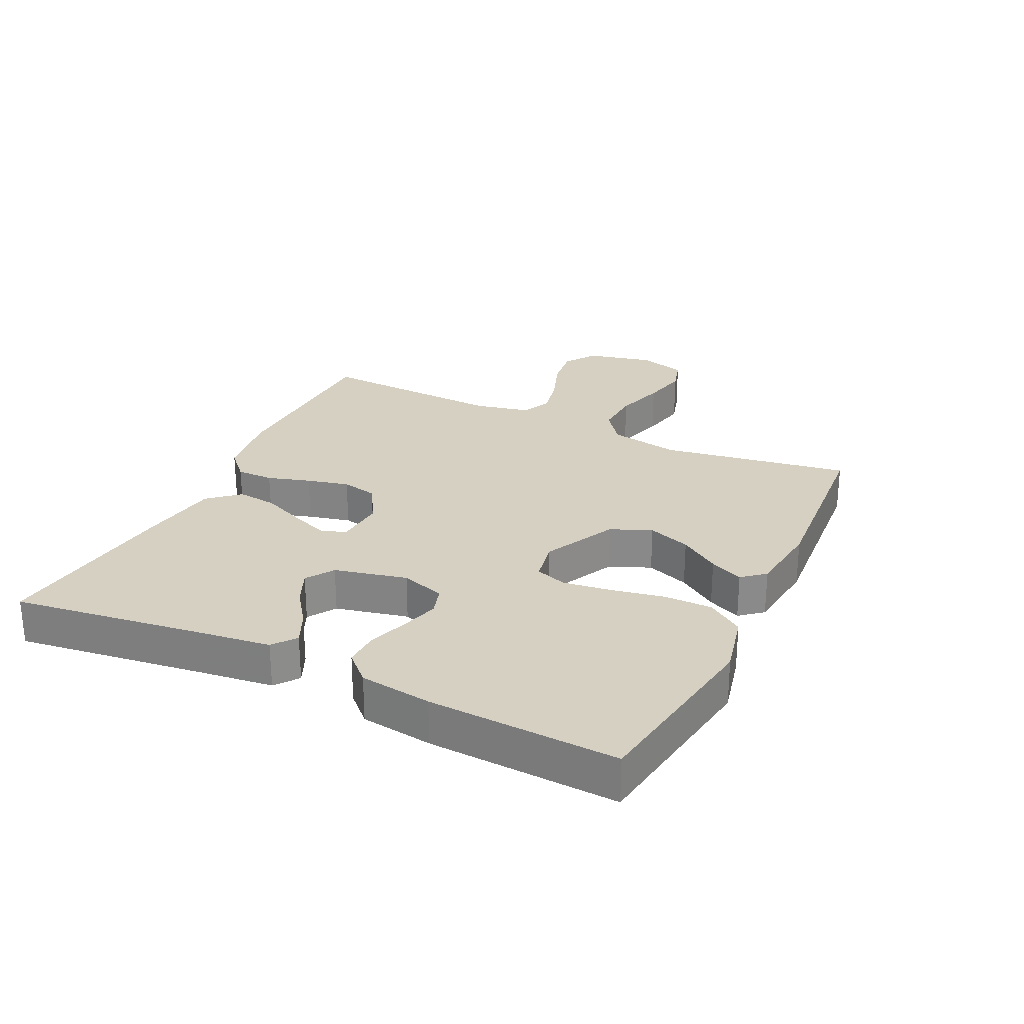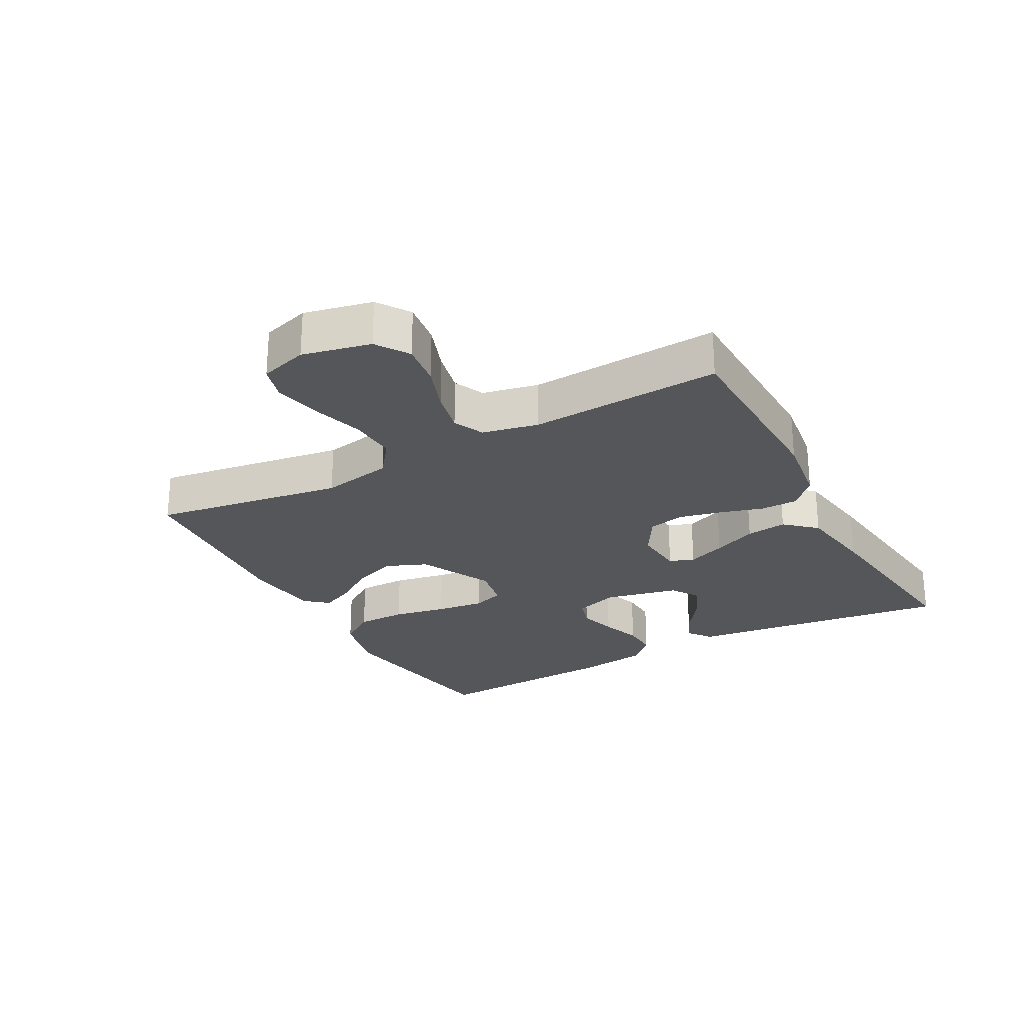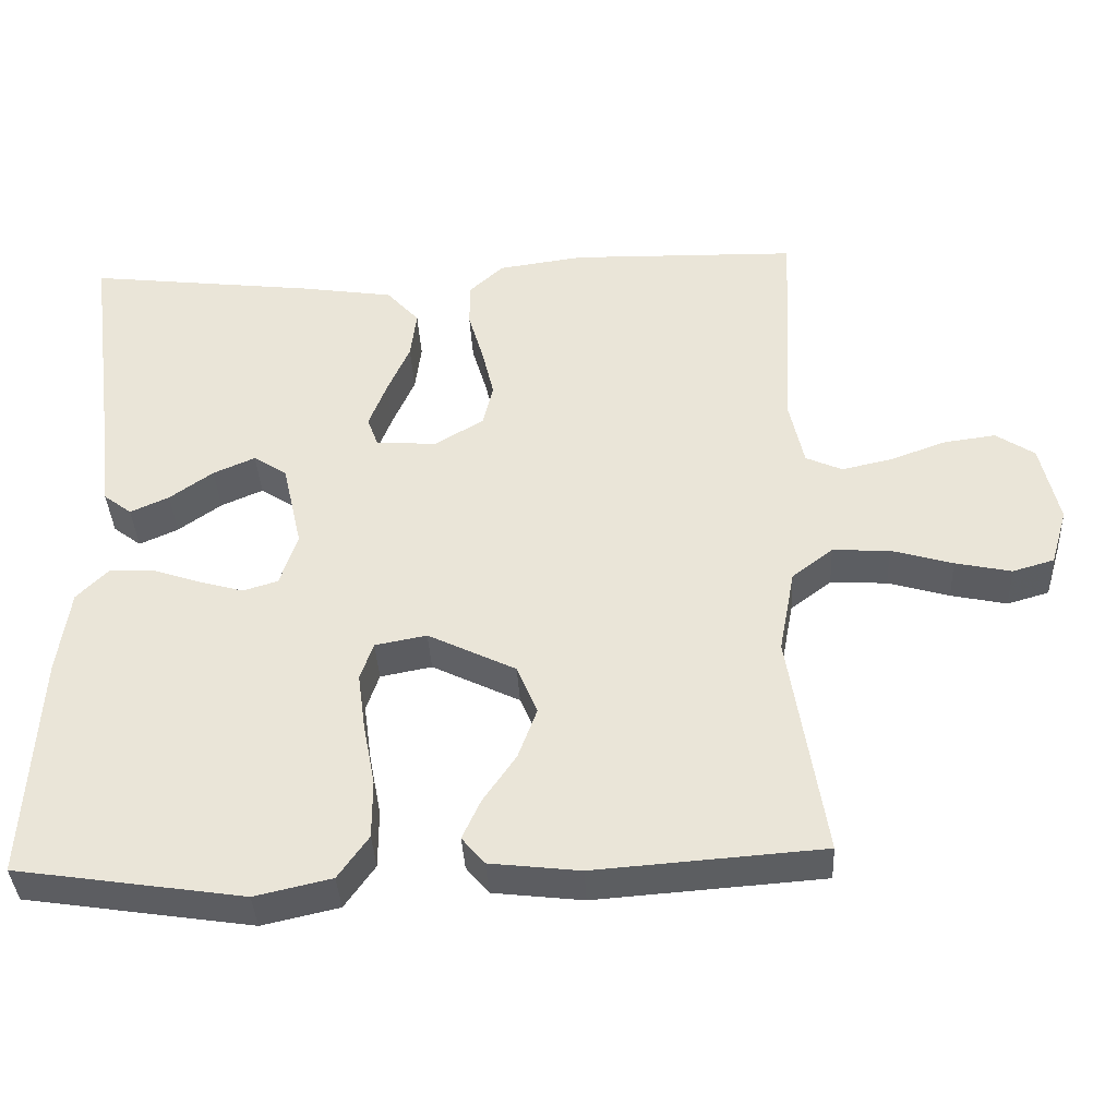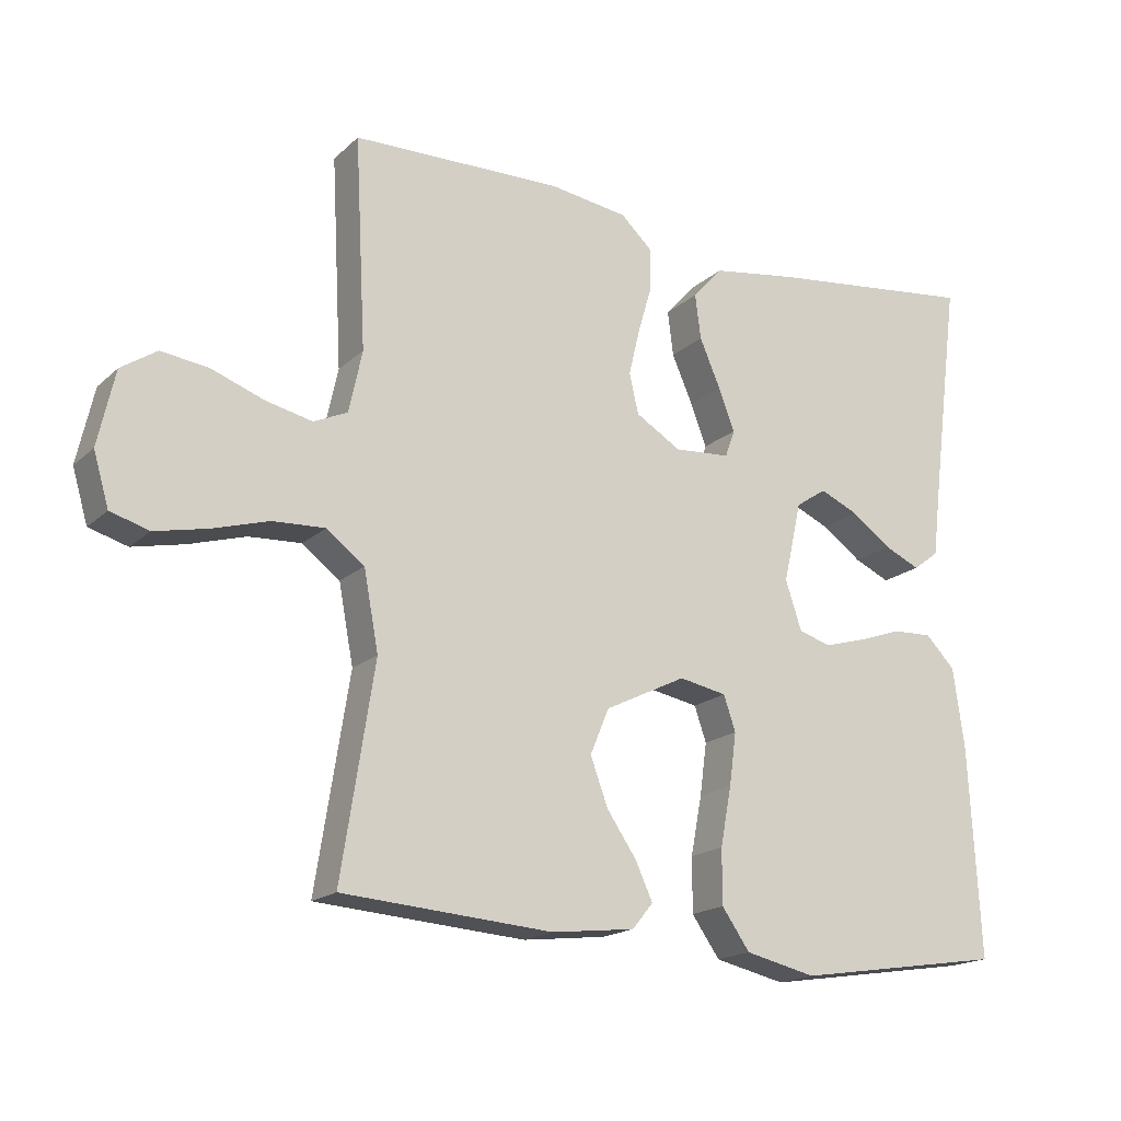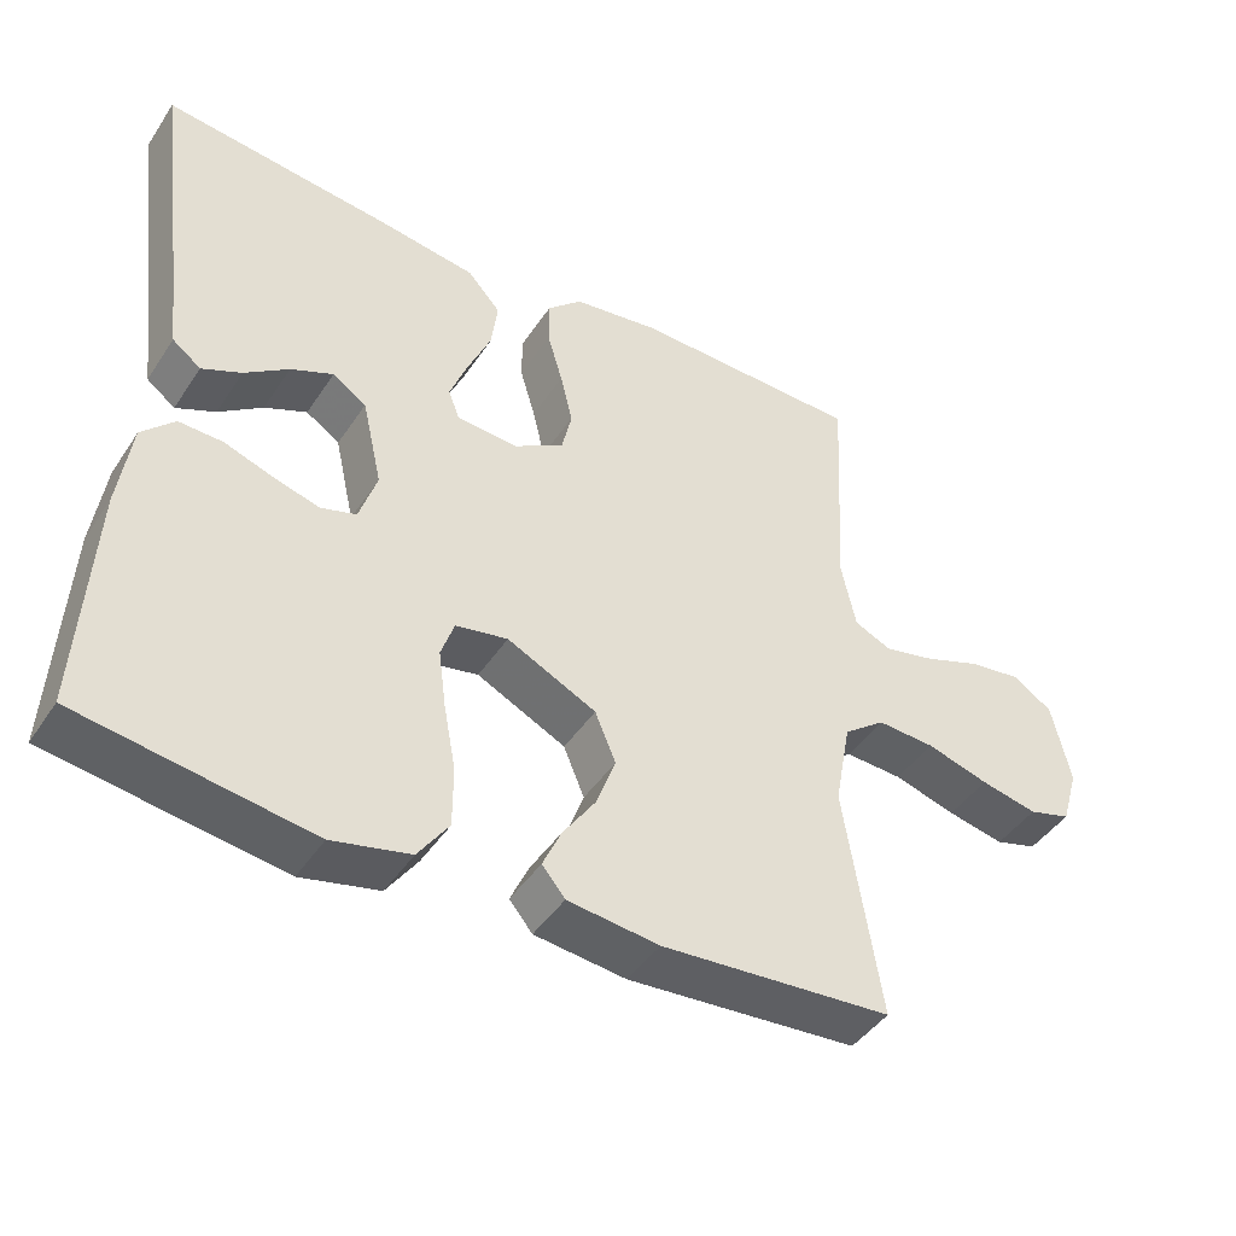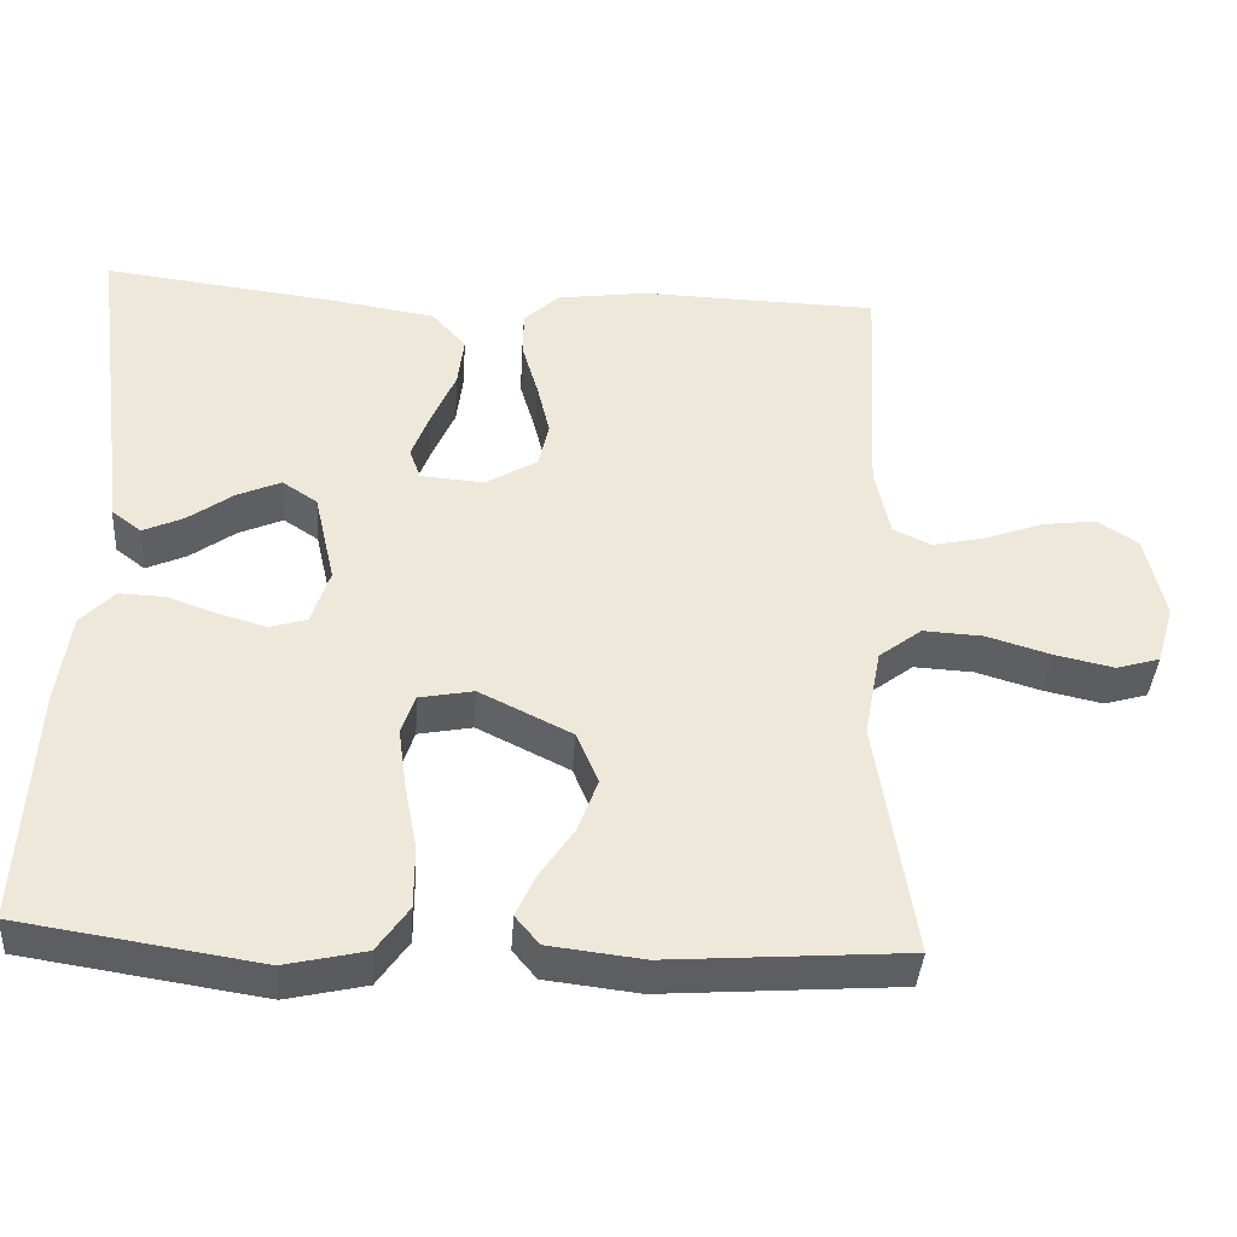
<metadata>
{"format":"obj","ext":"obj","renderer":"f3d","projection":"perspective","resolution":1024,"background":"white","views":[{"elev":26.5,"azim":115.5,"up":"+Y"},{"elev":-25.6,"azim":-61.3,"up":"+Y"},{"elev":-38.0,"azim":-177.1,"up":"+Z"},{"elev":-17.9,"azim":-31.1,"up":"+Z"},{"elev":-44.1,"azim":148.7,"up":"+Z"},{"elev":-39.3,"azim":176.1,"up":"+Z"}]}
</metadata>
<code>
v 0.5 0.07 -0.5
v 0.2 0.07 -0.546
v 0.099 0.07 -0.523
v 0.059 0.07 -0.466
v 0.059 0.07 -0.388
v 0.075 0.07 -0.304
v 0.085 0.07 -0.229
v 0.068 0.07 -0.179
v 0 0.07 -0.166
v -0.116 0.07 -0.223
v -0.143 0.07 -0.288
v -0.118 0.07 -0.356
v -0.075 0.07 -0.419
v -0.051 0.07 -0.472
v -0.081 0.07 -0.508
v -0.2 0.07 -0.522
v -0.5 0.07 -0.5
v -0.453 0.07 -0.2
v -0.474 0.07 -0.088
v -0.528 0.07 -0.047
v -0.603 0.07 -0.051
v -0.684 0.07 -0.075
v -0.758 0.07 -0.091
v -0.813 0.07 -0.075
v -0.835 0.07 0
v -0.811 0.07 0.107
v -0.76 0.07 0.141
v -0.692 0.07 0.132
v -0.618 0.07 0.105
v -0.551 0.07 0.09
v -0.503 0.07 0.112
v -0.484 0.07 0.2
v -0.5 0.07 0.5
v -0.2 0.07 0.507
v -0.087 0.07 0.491
v -0.042 0.07 0.449
v -0.042 0.07 0.39
v -0.062 0.07 0.322
v -0.078 0.07 0.255
v -0.065 0.07 0.198
v 0 0.07 0.159
v 0.08 0.07 0.165
v 0.094 0.07 0.204
v 0.071 0.07 0.264
v 0.041 0.07 0.333
v 0.033 0.07 0.397
v 0.076 0.07 0.445
v 0.2 0.07 0.464
v 0.5 0.07 0.5
v 0.461 0.07 0.2
v 0.447 0.07 0.084
v 0.41 0.07 0.056
v 0.359 0.07 0.079
v 0.302 0.07 0.12
v 0.247 0.07 0.144
v 0.203 0.07 0.115
v 0.177 0.07 0
v 0.2 0.07 -0.07
v 0.246 0.07 -0.084
v 0.306 0.07 -0.067
v 0.369 0.07 -0.045
v 0.426 0.07 -0.043
v 0.468 0.07 -0.086
v 0.484 0.07 -0.2
v 0.5 0 -0.5
v 0.2 0 -0.546
v 0.099 0 -0.523
v 0.059 0 -0.466
v 0.059 0 -0.388
v 0.075 0 -0.304
v 0.085 0 -0.229
v 0.068 0 -0.179
v 0 0 -0.166
v -0.116 0 -0.223
v -0.143 0 -0.288
v -0.118 0 -0.356
v -0.075 0 -0.419
v -0.051 0 -0.472
v -0.081 0 -0.508
v -0.2 0 -0.522
v -0.5 0 -0.5
v -0.453 0 -0.2
v -0.474 0 -0.088
v -0.528 0 -0.047
v -0.603 0 -0.051
v -0.684 0 -0.075
v -0.758 0 -0.091
v -0.813 0 -0.075
v -0.835 0 0
v -0.811 0 0.107
v -0.76 0 0.141
v -0.692 0 0.132
v -0.618 0 0.105
v -0.551 0 0.09
v -0.503 0 0.112
v -0.484 0 0.2
v -0.5 0 0.5
v -0.2 0 0.507
v -0.087 0 0.491
v -0.042 0 0.449
v -0.042 0 0.39
v -0.062 0 0.322
v -0.078 0 0.255
v -0.065 0 0.198
v 0 0 0.159
v 0.08 0 0.165
v 0.094 0 0.204
v 0.071 0 0.264
v 0.041 0 0.333
v 0.033 0 0.397
v 0.076 0 0.445
v 0.2 0 0.464
v 0.5 0 0.5
v 0.461 0 0.2
v 0.447 0 0.084
v 0.41 0 0.056
v 0.359 0 0.079
v 0.302 0 0.12
v 0.247 0 0.144
v 0.203 0 0.115
v 0.177 0 0
v 0.2 0 -0.07
v 0.246 0 -0.084
v 0.306 0 -0.067
v 0.369 0 -0.045
v 0.426 0 -0.043
v 0.468 0 -0.086
v 0.484 0 -0.2
f 4 5 6
f 3 4 6
f 2 3 6
f 1 2 6
f 64 1 6
f 63 64 6
f 62 63 6
f 61 62 6
f 60 61 6
f 59 60 6 7
f 58 59 7 8
f 57 58 8 9
f 56 57 9 10
f 52 53 54
f 51 52 54
f 50 51 54
f 50 54 55
f 49 50 55
f 48 49 55
f 47 48 55
f 46 47 55
f 45 46 55
f 44 45 55
f 43 44 55 56
f 36 37 38
f 35 36 38
f 34 35 38
f 33 34 38
f 32 33 38
f 31 32 38 39
f 30 31 39 40
f 27 28 29
f 26 27 29
f 25 26 29
f 24 25 29
f 23 24 29
f 22 23 29
f 21 22 29
f 20 21 29 30
f 30 40 41
f 20 30 41
f 19 20 41
f 16 17 18
f 15 16 18
f 14 15 18
f 13 14 18
f 12 13 18
f 11 12 18 19
f 42 43 56
f 42 56 10
f 41 42 10
f 10 11 19 41
f 70 69 68
f 70 68 67
f 70 67 66
f 70 66 65
f 70 65 128
f 70 128 127
f 70 127 126
f 70 126 125
f 70 125 124
f 71 70 124 123
f 72 71 123 122
f 73 72 122 121
f 74 73 121 120
f 118 117 116
f 118 116 115
f 118 115 114
f 119 118 114
f 119 114 113
f 119 113 112
f 119 112 111
f 119 111 110
f 119 110 109
f 119 109 108
f 120 119 108 107
f 102 101 100
f 102 100 99
f 102 99 98
f 102 98 97
f 102 97 96
f 103 102 96 95
f 104 103 95 94
f 93 92 91
f 93 91 90
f 93 90 89
f 93 89 88
f 93 88 87
f 93 87 86
f 93 86 85
f 94 93 85 84
f 105 104 94
f 105 94 84
f 105 84 83
f 82 81 80
f 82 80 79
f 82 79 78
f 82 78 77
f 82 77 76
f 83 82 76 75
f 120 107 106
f 74 120 106
f 74 106 105
f 105 83 75 74
f 1 65 66 2
f 2 66 67 3
f 3 67 68 4
f 4 68 69 5
f 5 69 70 6
f 6 70 71 7
f 7 71 72 8
f 8 72 73 9
f 9 73 74 10
f 10 74 75 11
f 11 75 76 12
f 12 76 77 13
f 13 77 78 14
f 14 78 79 15
f 15 79 80 16
f 16 80 81 17
f 17 81 82 18
f 18 82 83 19
f 19 83 84 20
f 20 84 85 21
f 21 85 86 22
f 22 86 87 23
f 23 87 88 24
f 24 88 89 25
f 25 89 90 26
f 26 90 91 27
f 27 91 92 28
f 28 92 93 29
f 29 93 94 30
f 30 94 95 31
f 31 95 96 32
f 32 96 97 33
f 33 97 98 34
f 34 98 99 35
f 35 99 100 36
f 36 100 101 37
f 37 101 102 38
f 38 102 103 39
f 39 103 104 40
f 40 104 105 41
f 41 105 106 42
f 42 106 107 43
f 43 107 108 44
f 44 108 109 45
f 45 109 110 46
f 46 110 111 47
f 47 111 112 48
f 48 112 113 49
f 49 113 114 50
f 50 114 115 51
f 51 115 116 52
f 52 116 117 53
f 53 117 118 54
f 54 118 119 55
f 55 119 120 56
f 56 120 121 57
f 57 121 122 58
f 58 122 123 59
f 59 123 124 60
f 60 124 125 61
f 61 125 126 62
f 62 126 127 63
f 63 127 128 64
f 64 128 65 1

</code>
